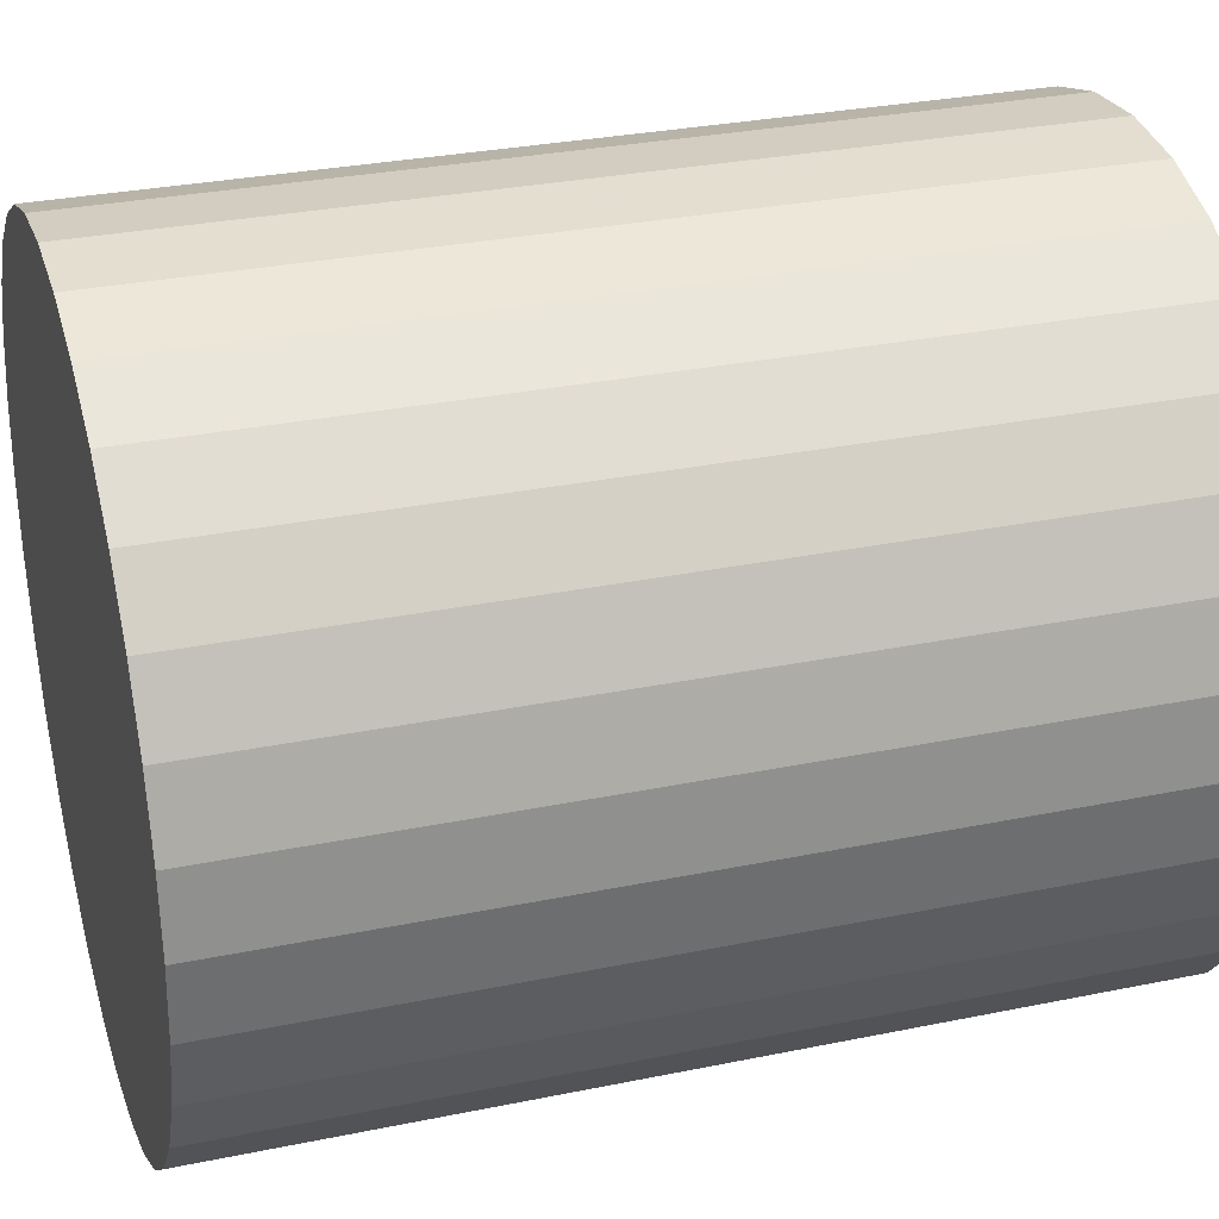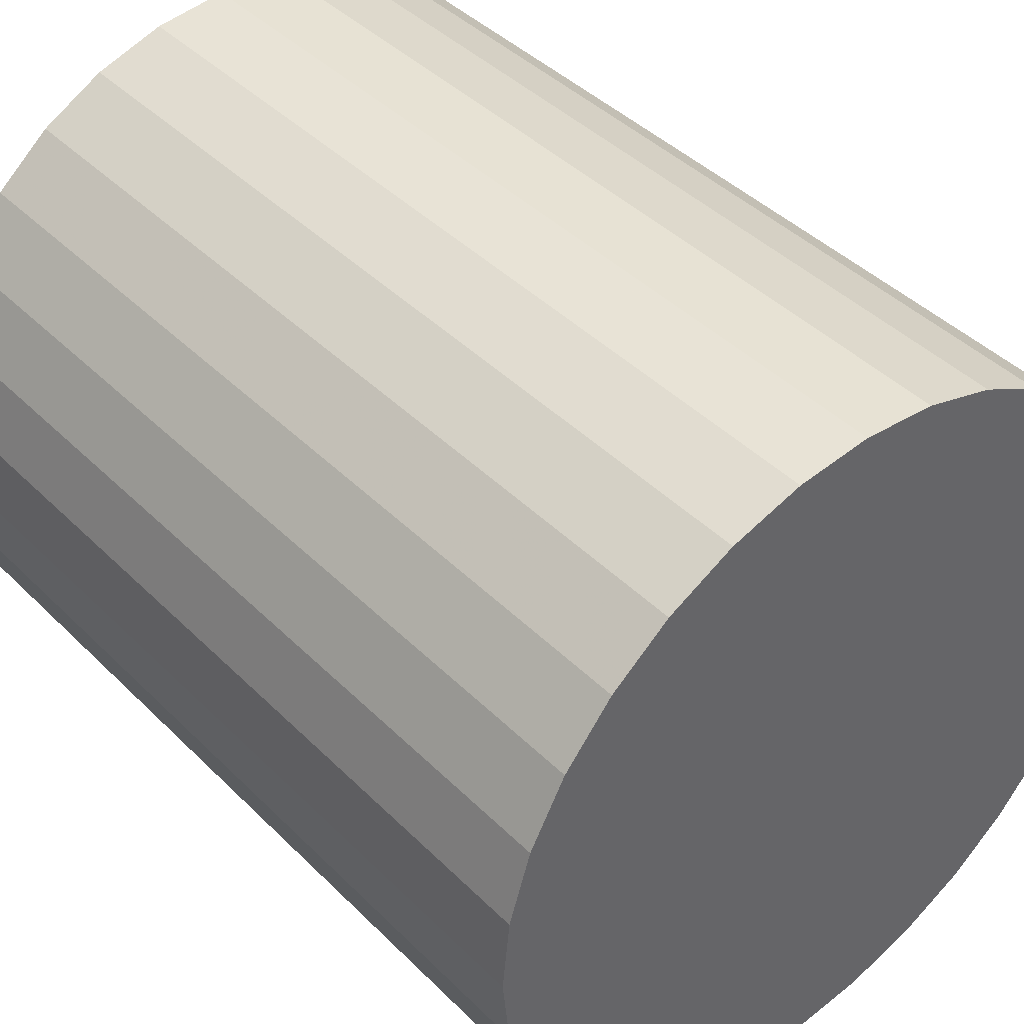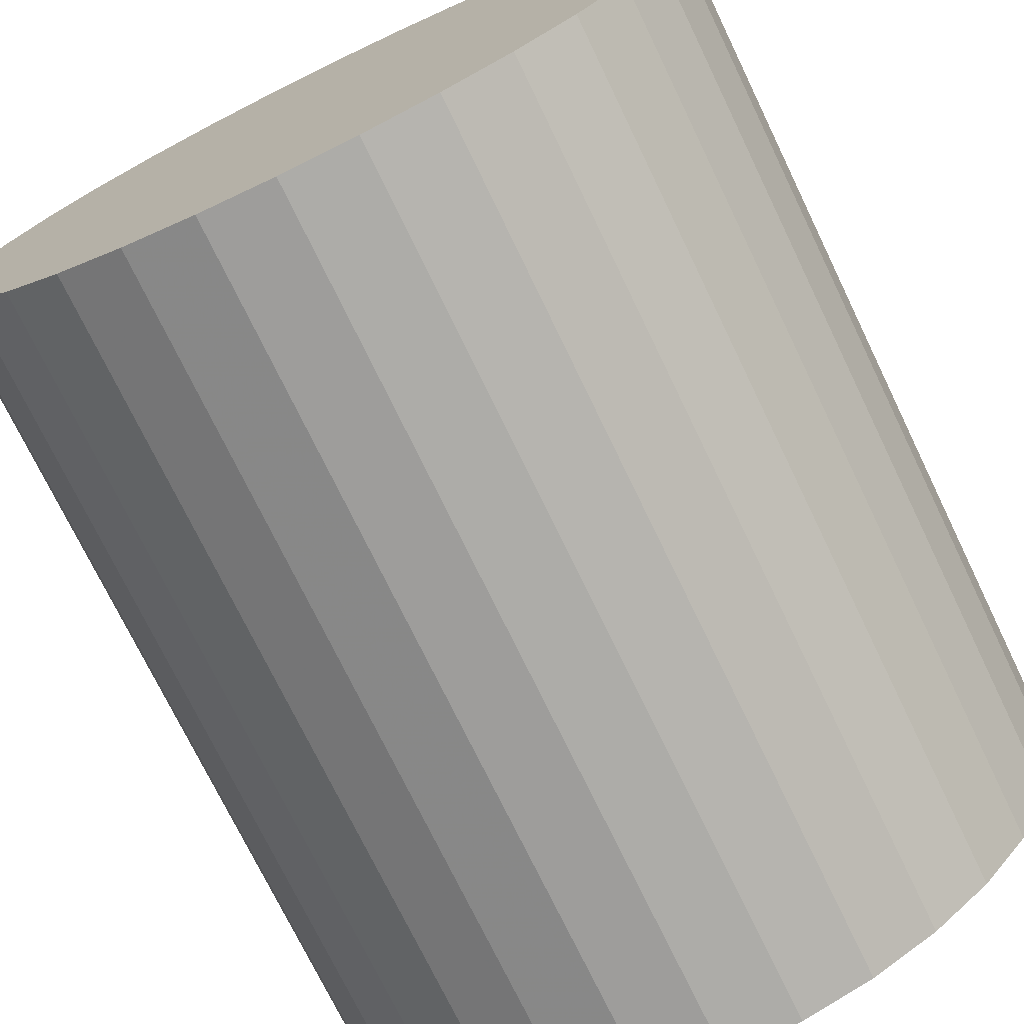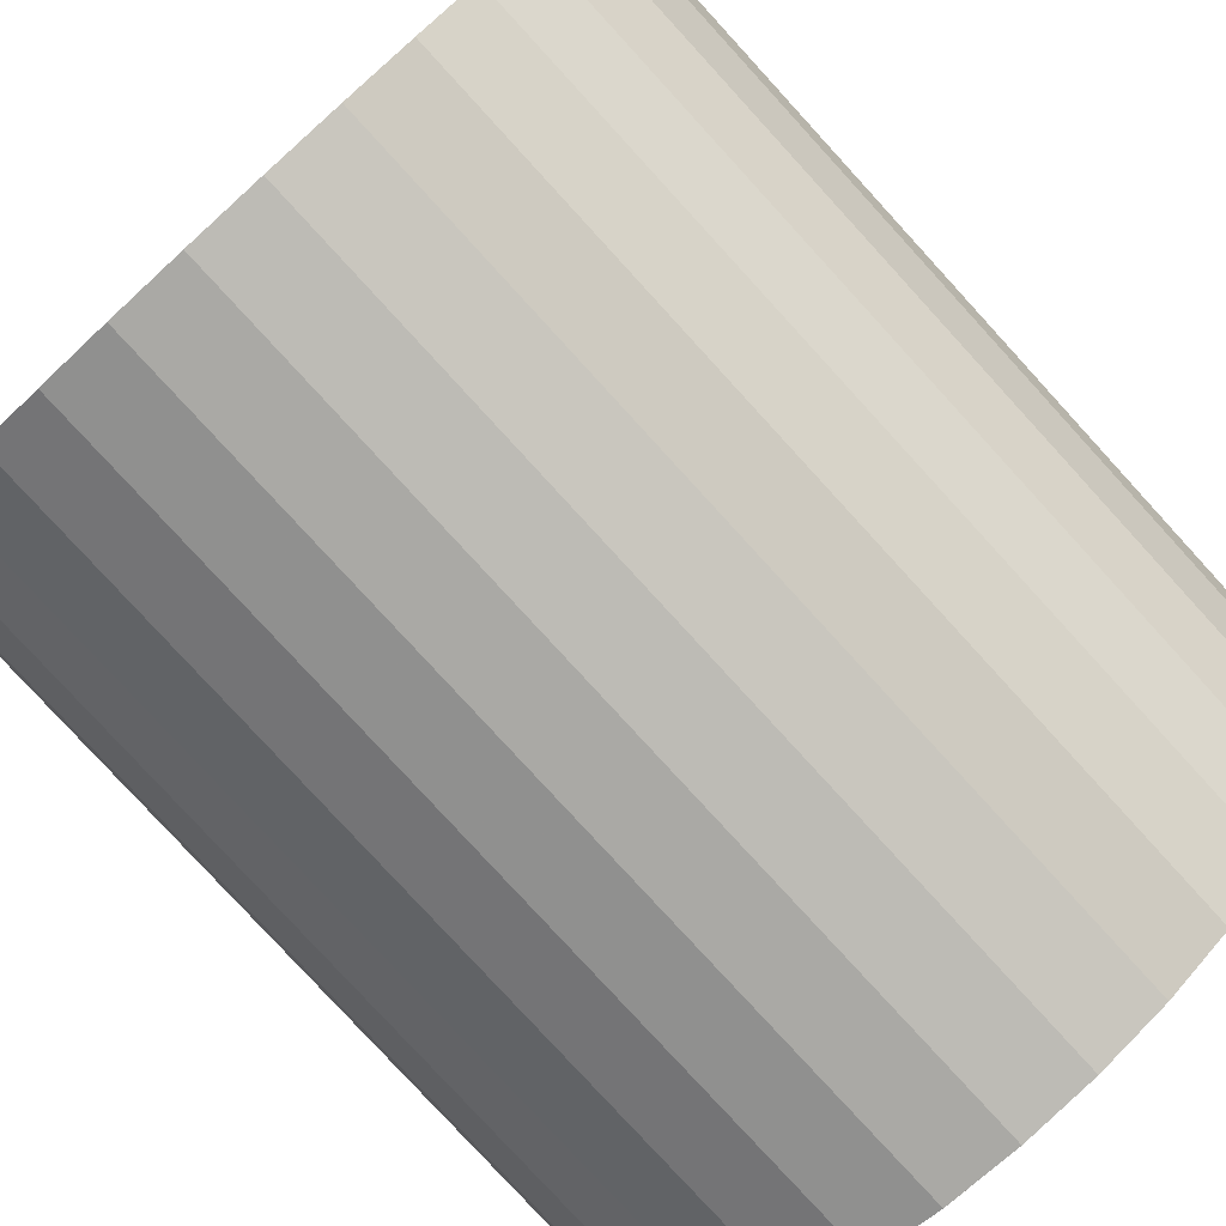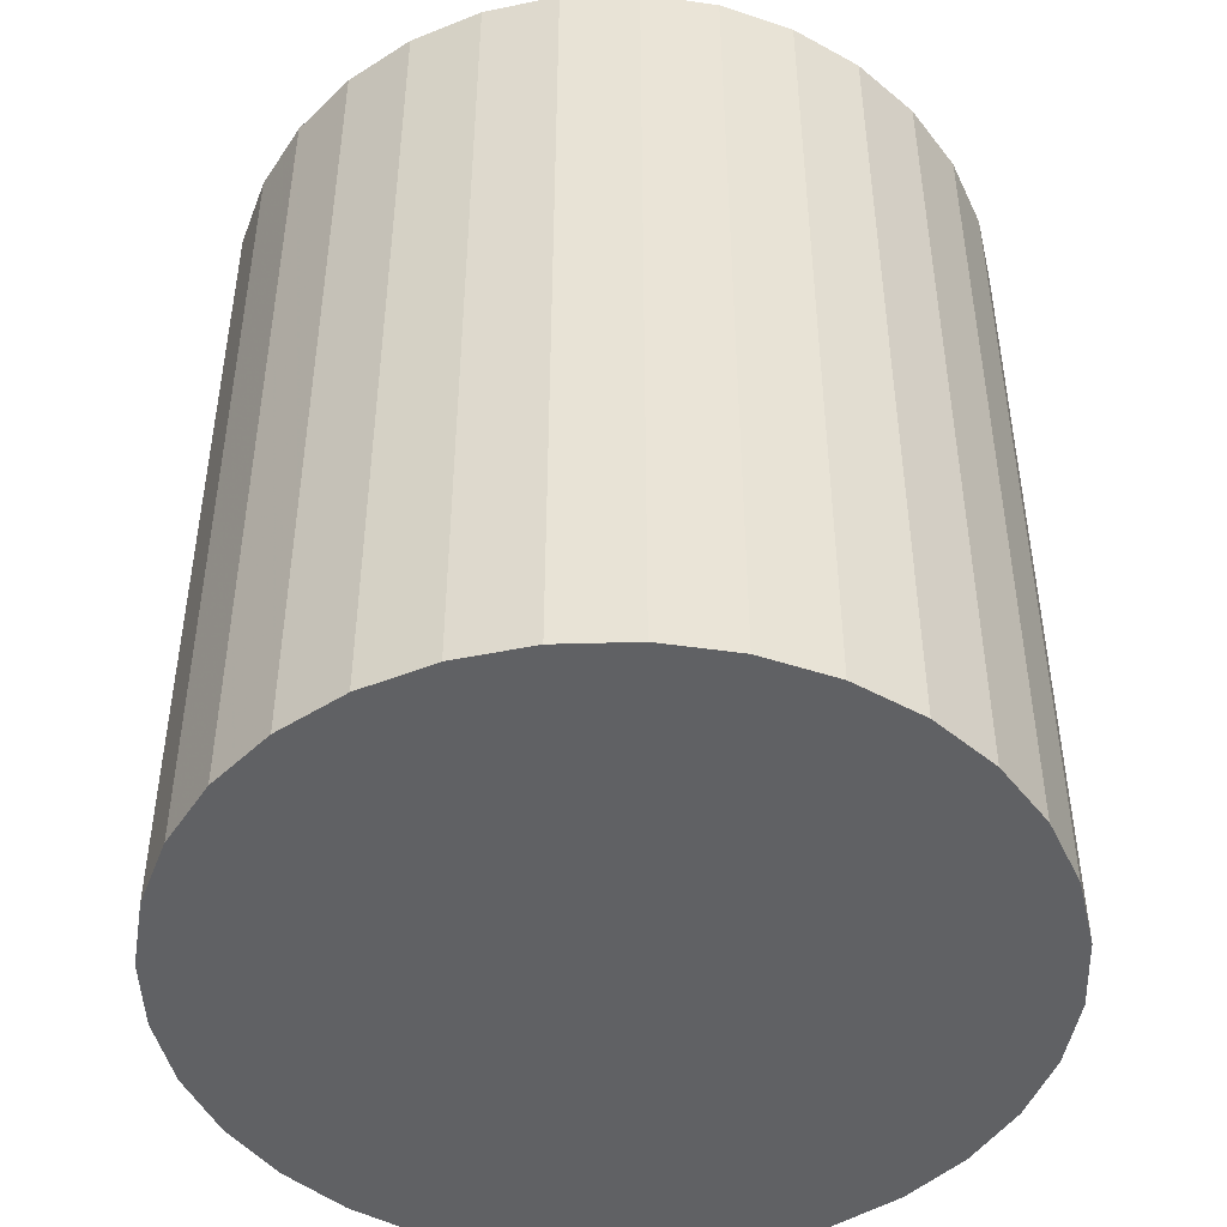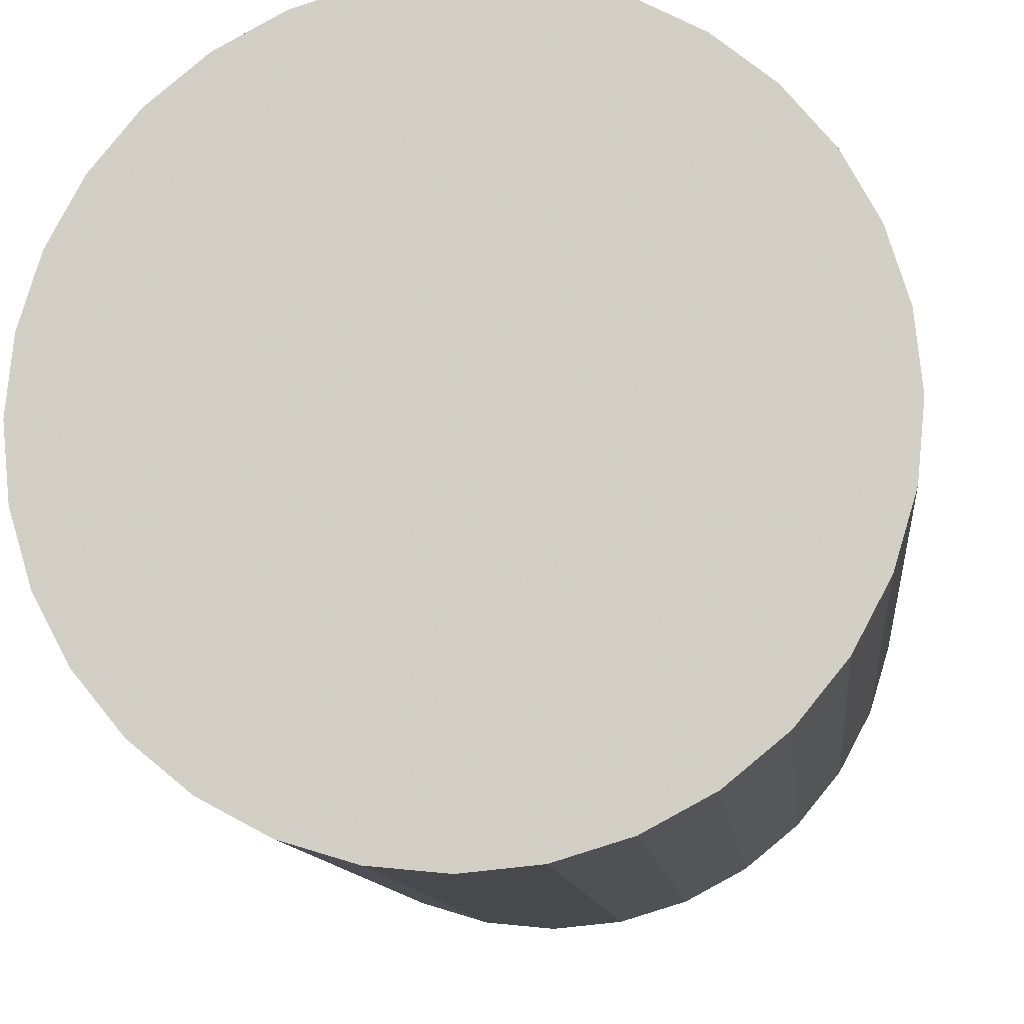
<metadata>
{"format":"obj","ext":"obj","renderer":"f3d","projection":"perspective","resolution":1024,"background":"white","views":[{"elev":30.1,"azim":73.3,"up":"+Y"},{"elev":42.4,"azim":-40.5,"up":"+Y"},{"elev":-73.8,"azim":25.8,"up":"+Y"},{"elev":-79.9,"azim":-137.5,"up":"+Y"},{"elev":-46.8,"azim":18.8,"up":"+Z"},{"elev":-11.5,"azim":-173.9,"up":"+Y"}]}
</metadata>
<code>
v 0 0 -0.03143
v 0.02757 0 -0.03143
v 0.02757 0 0.03143
v 0 0 0.03143
v 0.02704 0.005379 -0.03143
v 0.02704 0.005379 0.03143
v 0.02547 0.01055 -0.03143
v 0.02547 0.01055 0.03143
v 0.02292 0.01532 -0.03143
v 0.02292 0.01532 0.03143
v 0.0195 0.0195 -0.03143
v 0.0195 0.0195 0.03143
v 0.01532 0.02292 -0.03143
v 0.01532 0.02292 0.03143
v 0.01055 0.02547 -0.03143
v 0.01055 0.02547 0.03143
v 0.005379 0.02704 -0.03143
v 0.005379 0.02704 0.03143
v 0 0.02757 -0.03143
v 0 0.02757 0.03143
v -0.005379 0.02704 -0.03143
v -0.005379 0.02704 0.03143
v -0.01055 0.02547 -0.03143
v -0.01055 0.02547 0.03143
v -0.01532 0.02292 -0.03143
v -0.01532 0.02292 0.03143
v -0.0195 0.0195 -0.03143
v -0.0195 0.0195 0.03143
v -0.02292 0.01532 -0.03143
v -0.02292 0.01532 0.03143
v -0.02547 0.01055 -0.03143
v -0.02547 0.01055 0.03143
v -0.02704 0.005379 -0.03143
v -0.02704 0.005379 0.03143
v -0.02757 0 -0.03143
v -0.02757 0 0.03143
v -0.02704 -0.005379 -0.03143
v -0.02704 -0.005379 0.03143
v -0.02547 -0.01055 -0.03143
v -0.02547 -0.01055 0.03143
v -0.02292 -0.01532 -0.03143
v -0.02292 -0.01532 0.03143
v -0.0195 -0.0195 -0.03143
v -0.0195 -0.0195 0.03143
v -0.01532 -0.02292 -0.03143
v -0.01532 -0.02292 0.03143
v -0.01055 -0.02547 -0.03143
v -0.01055 -0.02547 0.03143
v -0.005379 -0.02704 -0.03143
v -0.005379 -0.02704 0.03143
v -0 -0.02757 -0.03143
v -0 -0.02757 0.03143
v 0.005379 -0.02704 -0.03143
v 0.005379 -0.02704 0.03143
v 0.01055 -0.02547 -0.03143
v 0.01055 -0.02547 0.03143
v 0.01532 -0.02292 -0.03143
v 0.01532 -0.02292 0.03143
v 0.0195 -0.0195 -0.03143
v 0.0195 -0.0195 0.03143
v 0.02292 -0.01532 -0.03143
v 0.02292 -0.01532 0.03143
v 0.02547 -0.01055 -0.03143
v 0.02547 -0.01055 0.03143
v 0.02704 -0.005379 -0.03143
v 0.02704 -0.005379 0.03143
f 2 1 5
f 2 5 3
f 3 5 6
f 3 6 4
f 5 1 7
f 5 7 6
f 6 7 8
f 6 8 4
f 7 1 9
f 7 9 8
f 8 9 10
f 8 10 4
f 9 1 11
f 9 11 10
f 10 11 12
f 10 12 4
f 11 1 13
f 11 13 12
f 12 13 14
f 12 14 4
f 13 1 15
f 13 15 14
f 14 15 16
f 14 16 4
f 15 1 17
f 15 17 16
f 16 17 18
f 16 18 4
f 17 1 19
f 17 19 18
f 18 19 20
f 18 20 4
f 19 1 21
f 19 21 20
f 20 21 22
f 20 22 4
f 21 1 23
f 21 23 22
f 22 23 24
f 22 24 4
f 23 1 25
f 23 25 24
f 24 25 26
f 24 26 4
f 25 1 27
f 25 27 26
f 26 27 28
f 26 28 4
f 27 1 29
f 27 29 28
f 28 29 30
f 28 30 4
f 29 1 31
f 29 31 30
f 30 31 32
f 30 32 4
f 31 1 33
f 31 33 32
f 32 33 34
f 32 34 4
f 33 1 35
f 33 35 34
f 34 35 36
f 34 36 4
f 35 1 37
f 35 37 36
f 36 37 38
f 36 38 4
f 37 1 39
f 37 39 38
f 38 39 40
f 38 40 4
f 39 1 41
f 39 41 40
f 40 41 42
f 40 42 4
f 41 1 43
f 41 43 42
f 42 43 44
f 42 44 4
f 43 1 45
f 43 45 44
f 44 45 46
f 44 46 4
f 45 1 47
f 45 47 46
f 46 47 48
f 46 48 4
f 47 1 49
f 47 49 48
f 48 49 50
f 48 50 4
f 49 1 51
f 49 51 50
f 50 51 52
f 50 52 4
f 51 1 53
f 51 53 52
f 52 53 54
f 52 54 4
f 53 1 55
f 53 55 54
f 54 55 56
f 54 56 4
f 55 1 57
f 55 57 56
f 56 57 58
f 56 58 4
f 57 1 59
f 57 59 58
f 58 59 60
f 58 60 4
f 59 1 61
f 59 61 60
f 60 61 62
f 60 62 4
f 61 1 63
f 61 63 62
f 62 63 64
f 62 64 4
f 63 1 65
f 63 65 64
f 64 65 66
f 64 66 4
f 65 1 2
f 65 2 66
f 66 2 3
f 66 3 4

</code>
